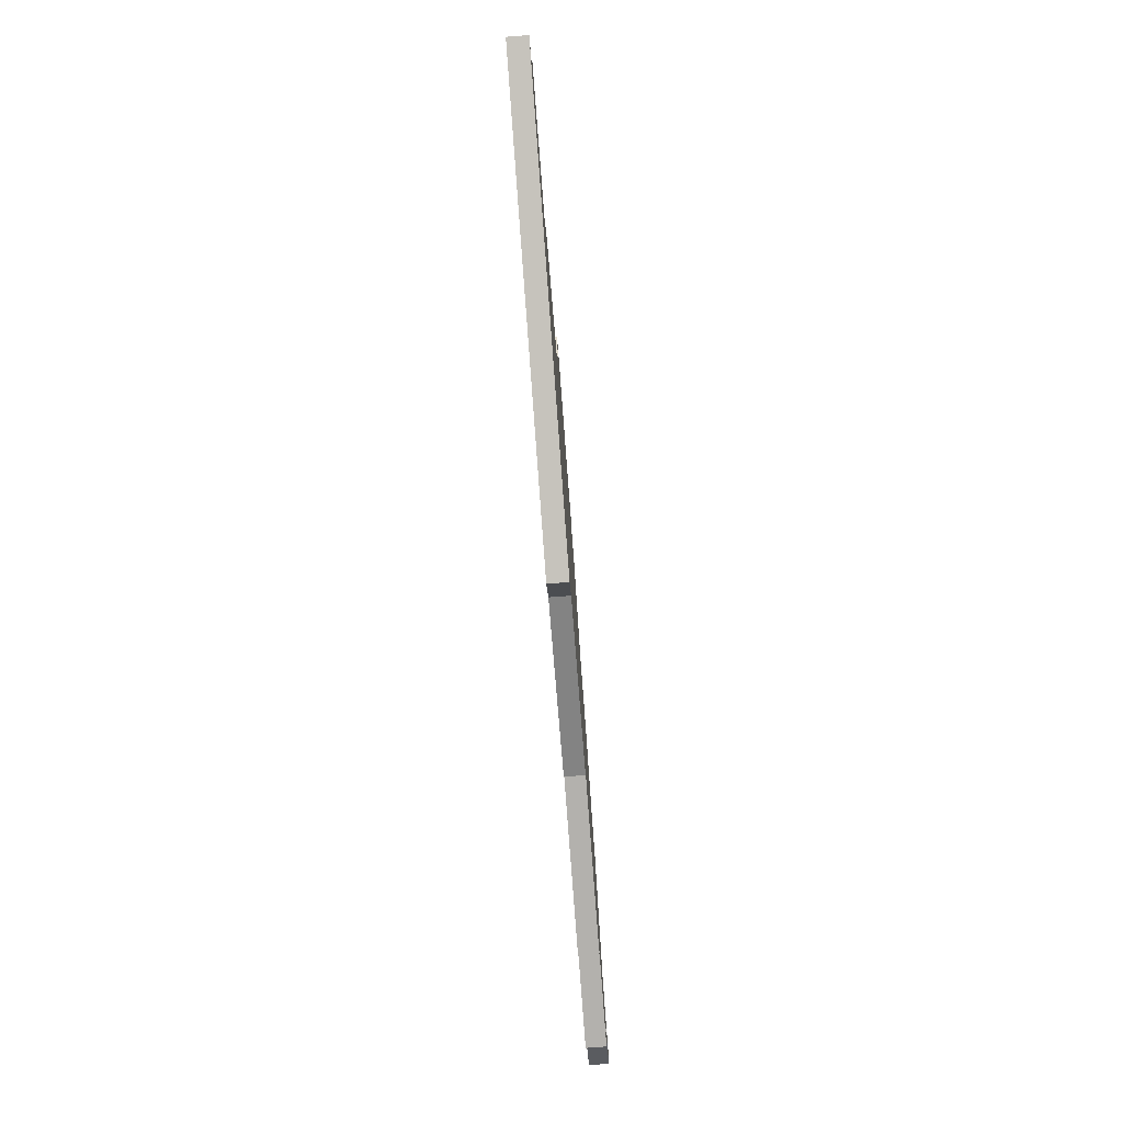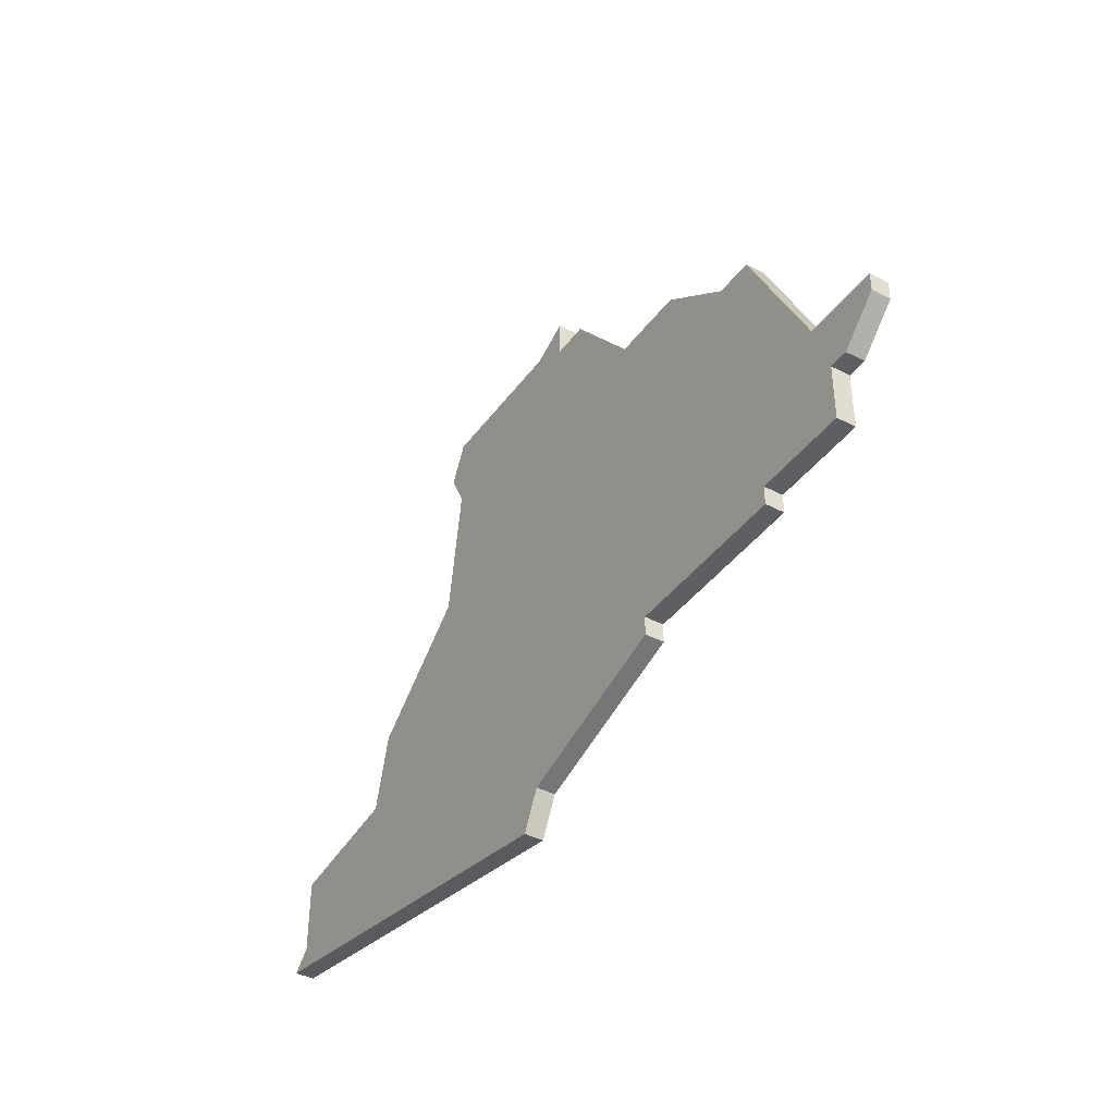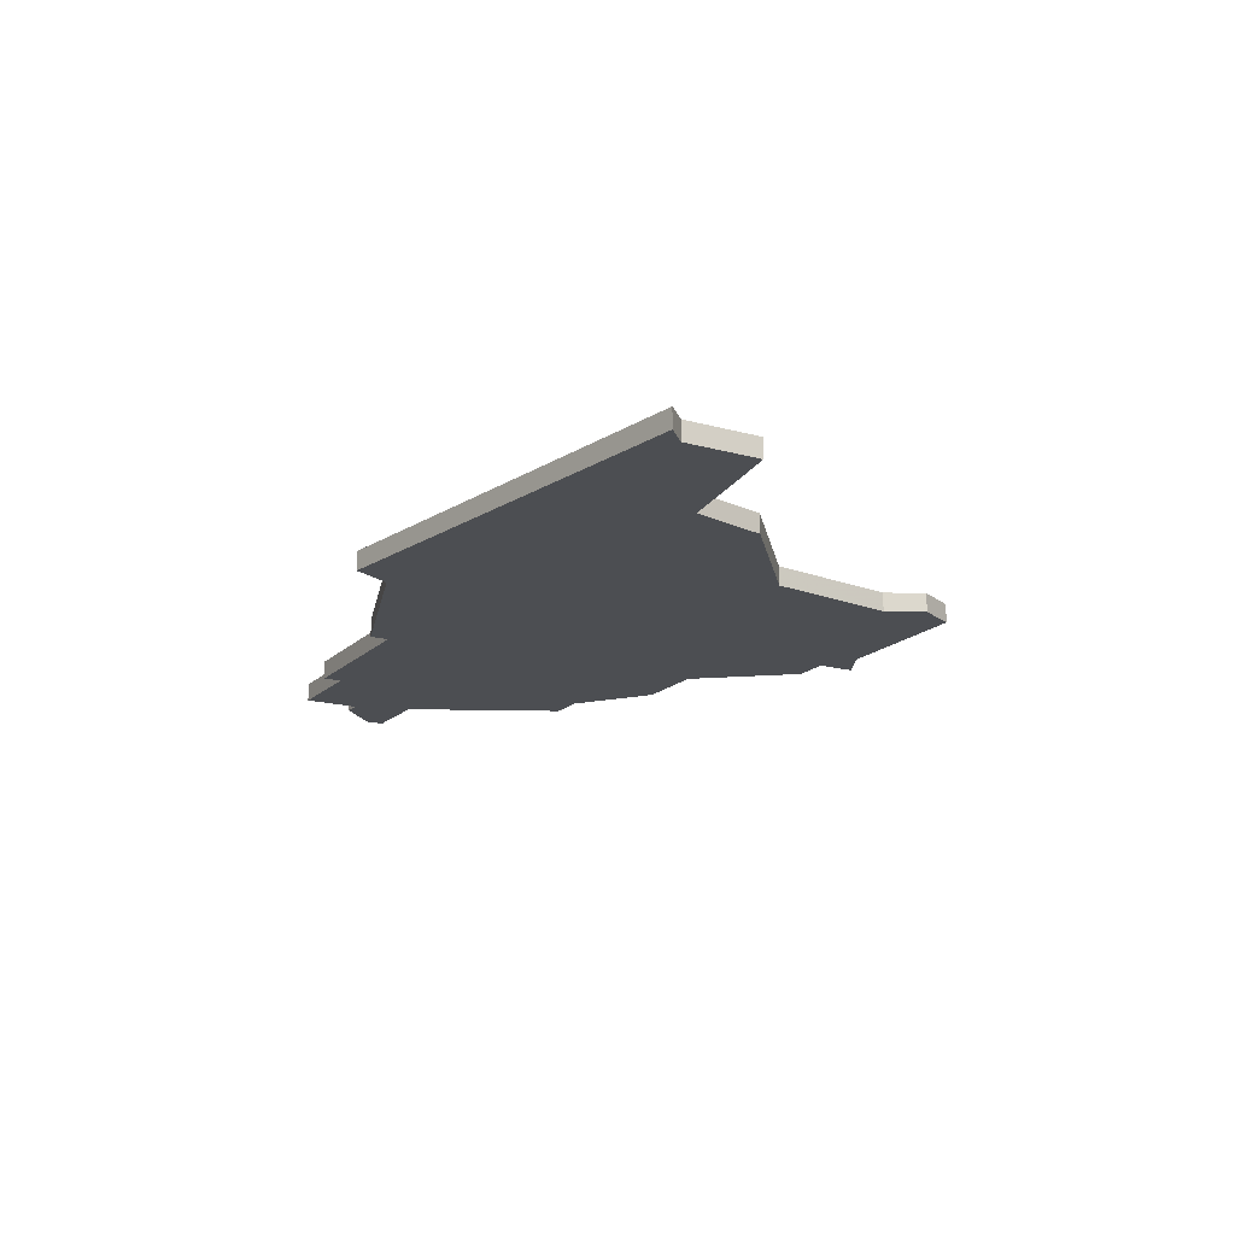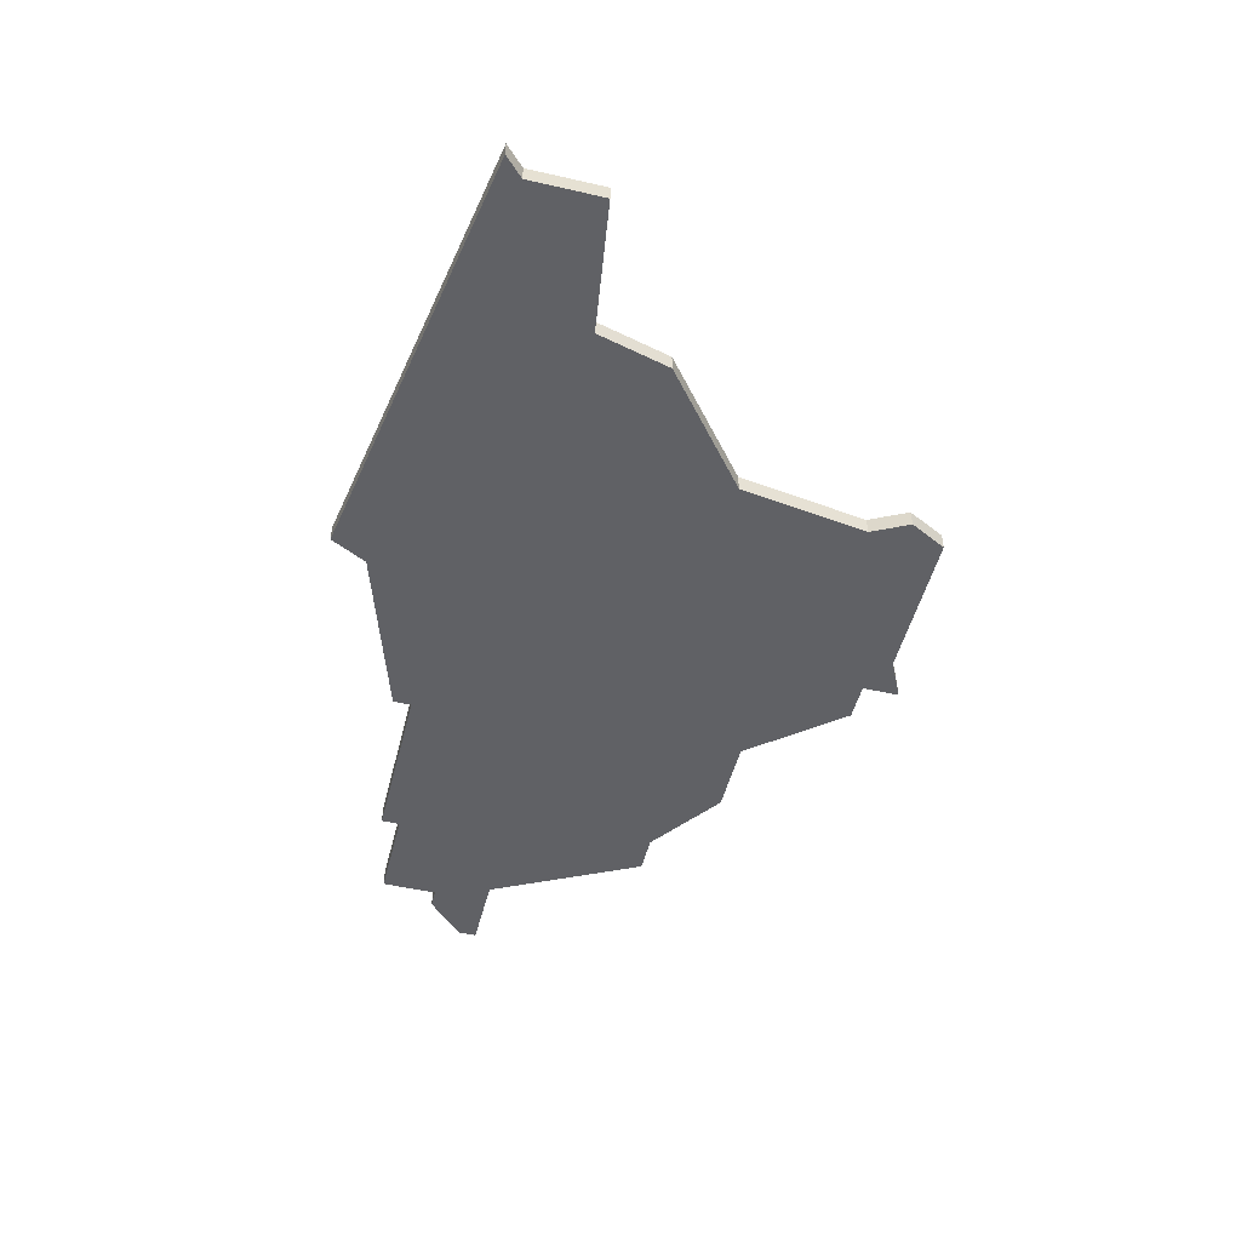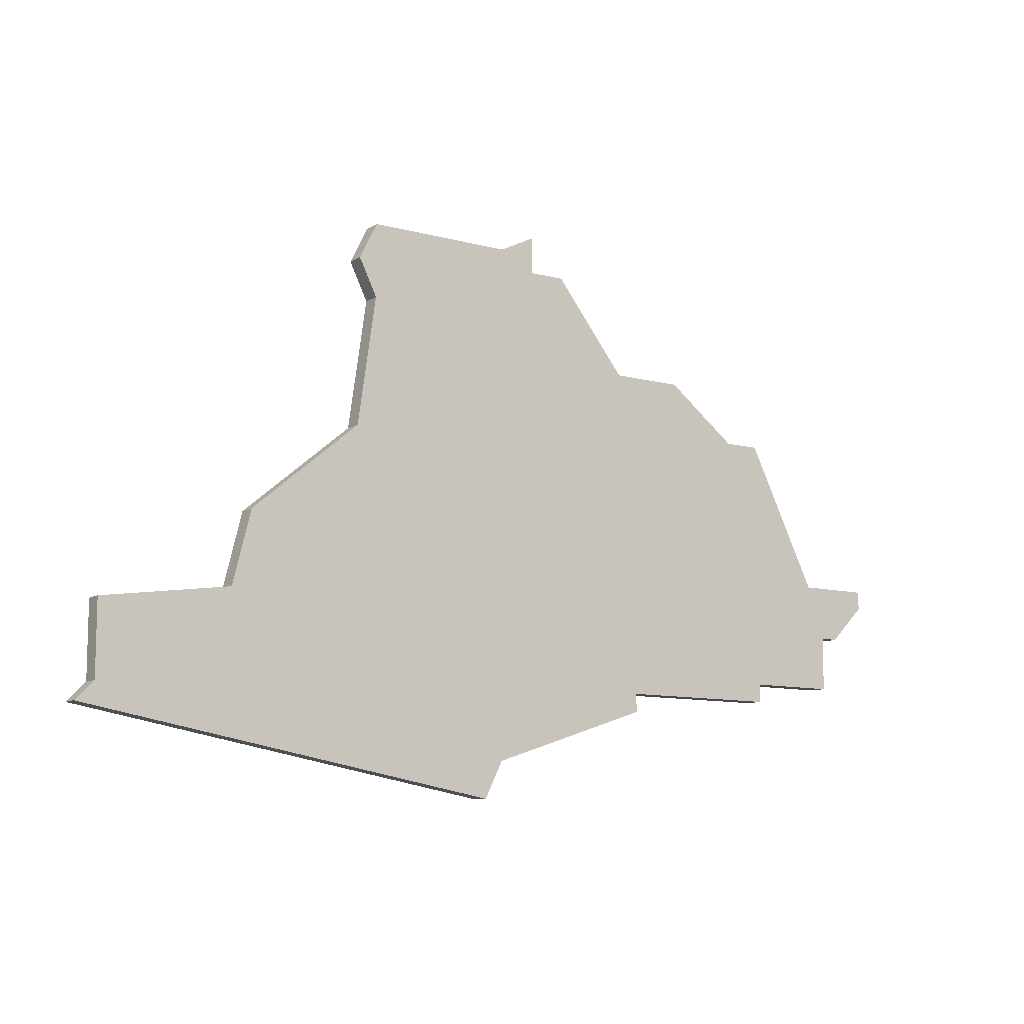
<metadata>
{"format":"obj","ext":"obj","renderer":"f3d","projection":"perspective","resolution":1024,"background":"white","views":[{"elev":-79.3,"azim":94.3,"up":"+Y"},{"elev":-40.6,"azim":-122.8,"up":"+Y"},{"elev":-17.0,"azim":60.7,"up":"+Z"},{"elev":-50.2,"azim":75.9,"up":"+Z"},{"elev":-10.2,"azim":145.7,"up":"+Y"}]}
</metadata>
<code>
v 3171 -1473 0
v 3171 -1473 1
v 3179 -1470 0
v 3179 -1470 1
v 3187 -1464 0
v 3187 -1464 1
v 3187 -1492 0
v 3187 -1492 1
v 3195 -1464 0
v 3195 -1464 1
v 3195 -1468 0
v 3195 -1468 1
v 3203 -1484 0
v 3203 -1484 1
v 3178 -1488 0
v 3178 -1488 1
v 3178 -1489 0
v 3178 -1489 1
v 3211 -1490 0
v 3211 -1490 1
v 3161 -1481 0
v 3161 -1481 1
v 3161 -1482 0
v 3161 -1482 1
v 3169 -1487 0
v 3169 -1487 1
v 3169 -1488 0
v 3169 -1488 1
v 3169 -1473 0
v 3169 -1473 1
v 3202 -1480 0
v 3202 -1480 1
v 3210 -1489 0
v 3210 -1489 1
v 3210 -1485 0
v 3210 -1485 1
v 3185 -1463 0
v 3185 -1463 1
v 3185 -1465 0
v 3185 -1465 1
v 3175 -1470 0
v 3175 -1470 1
v 3183 -1465 0
v 3183 -1465 1
v 3165 -1481 0
v 3165 -1481 1
v 3164 -1487 0
v 3164 -1487 1
v 3164 -1484 0
v 3164 -1484 1
v 3188 -1494 0
v 3188 -1494 1
v 3163 -1484 0
v 3163 -1484 1
v 3196 -1466 0
v 3196 -1466 1
v 3196 -1475 0
v 3196 -1475 1
f 25 47 49
f 45 49 53
f 45 25 49
f 27 25 15
f 3 57 15
f 15 25 1
f 21 45 23
f 53 23 45
f 45 29 1
f 1 41 3
f 1 25 45
f 1 3 15
f 7 17 15
f 7 57 13
f 51 7 13
f 31 13 57
f 51 13 33
f 33 13 35
f 19 51 33
f 39 3 43
f 39 37 5
f 5 11 39
f 39 11 57
f 11 9 55
f 5 9 11
f 3 39 57
f 7 15 57
f 50 48 26
f 54 50 46
f 50 26 46
f 16 26 28
f 16 58 4
f 2 26 16
f 24 46 22
f 46 24 54
f 2 30 46
f 4 42 2
f 46 26 2
f 16 4 2
f 16 18 8
f 14 58 8
f 14 8 52
f 58 14 32
f 34 14 52
f 36 14 34
f 34 52 20
f 44 4 40
f 6 38 40
f 40 12 6
f 58 12 40
f 56 10 12
f 12 10 6
f 58 40 4
f 58 16 8
f 40 38 39
f 39 38 37
f 44 40 43
f 43 40 39
f 4 44 3
f 3 44 43
f 42 4 41
f 41 4 3
f 2 42 1
f 1 42 41
f 30 2 29
f 29 2 1
f 46 30 45
f 45 30 29
f 22 46 21
f 21 46 45
f 24 22 23
f 23 22 21
f 54 24 53
f 53 24 23
f 50 54 49
f 49 54 53
f 48 50 47
f 47 50 49
f 26 48 25
f 25 48 47
f 28 26 27
f 27 26 25
f 16 28 15
f 15 28 27
f 18 16 17
f 17 16 15
f 8 18 7
f 7 18 17
f 52 8 51
f 51 8 7
f 20 52 19
f 19 52 51
f 34 20 33
f 33 20 19
f 36 34 35
f 35 34 33
f 14 36 13
f 13 36 35
f 32 14 31
f 31 14 13
f 58 32 57
f 57 32 31
f 12 58 11
f 11 58 57
f 56 12 55
f 55 12 11
f 10 56 9
f 9 56 55
f 38 6 37
f 37 6 5
f 6 10 5
f 5 10 9

</code>
